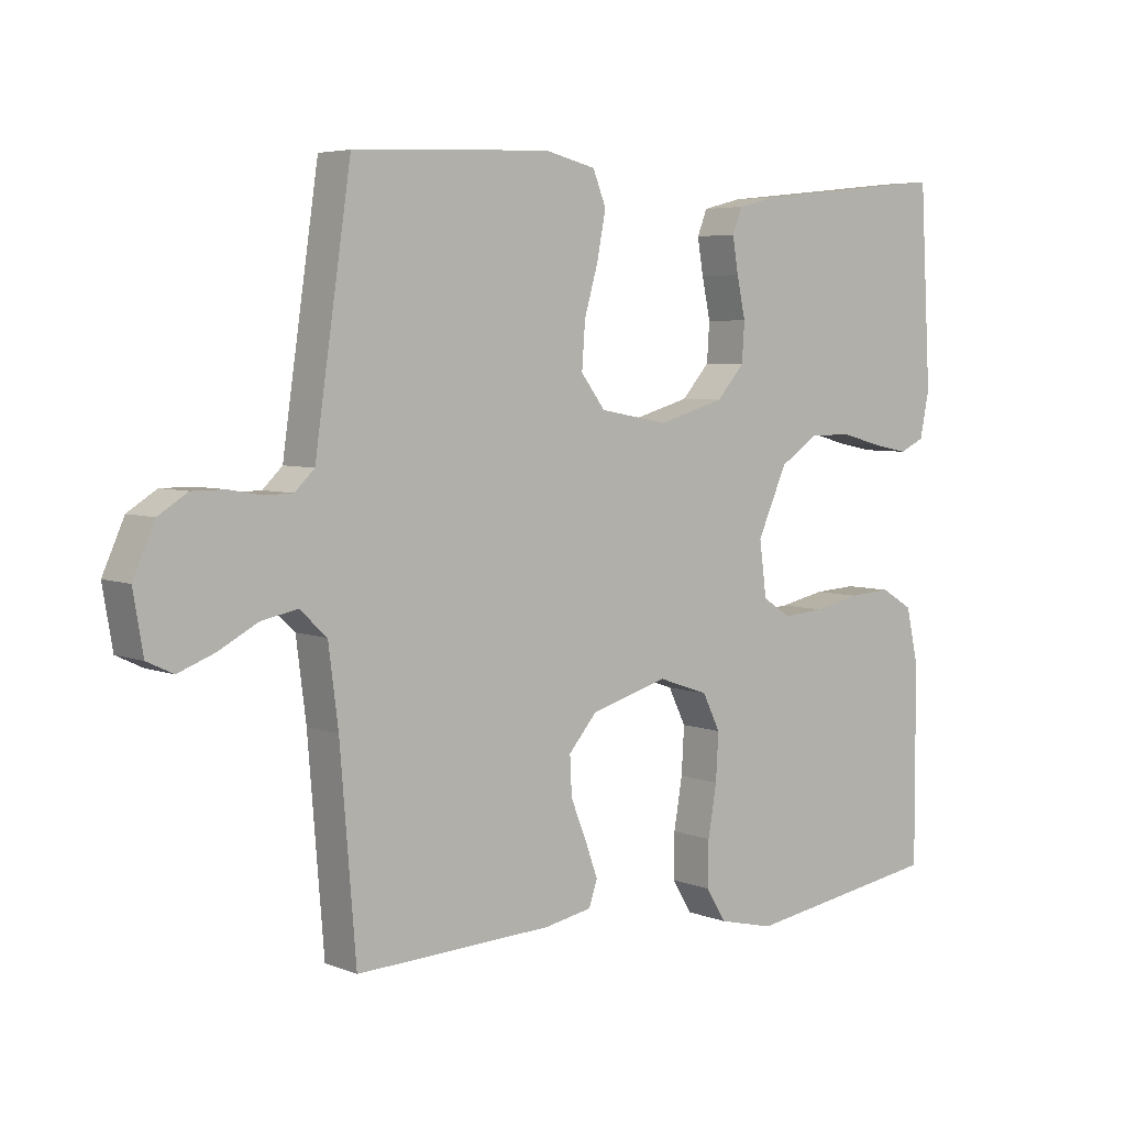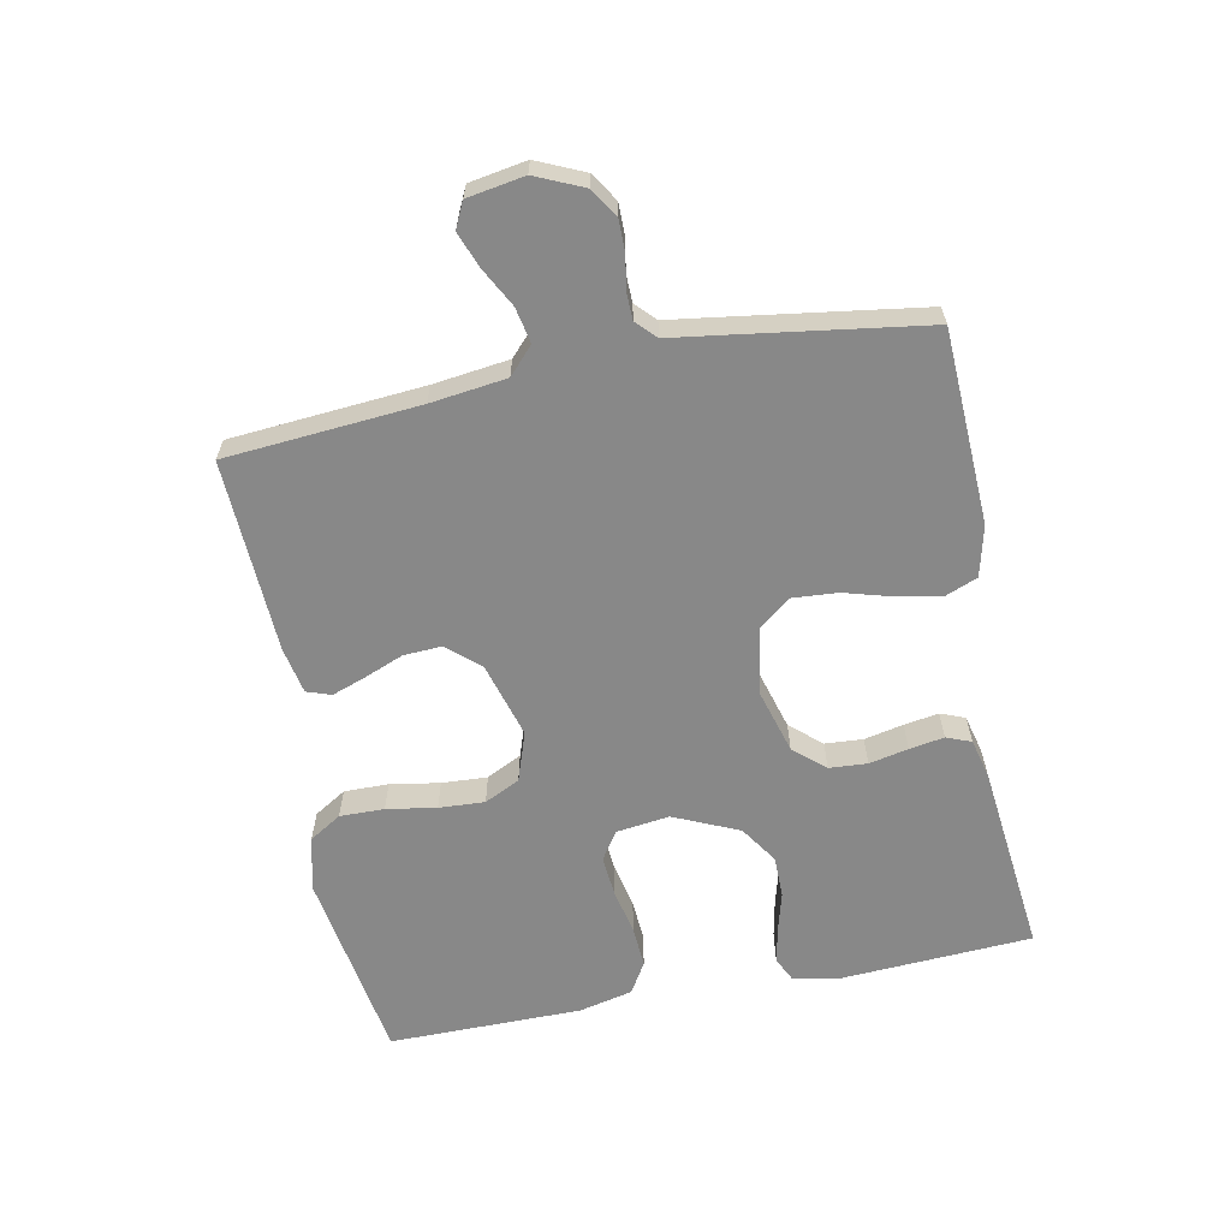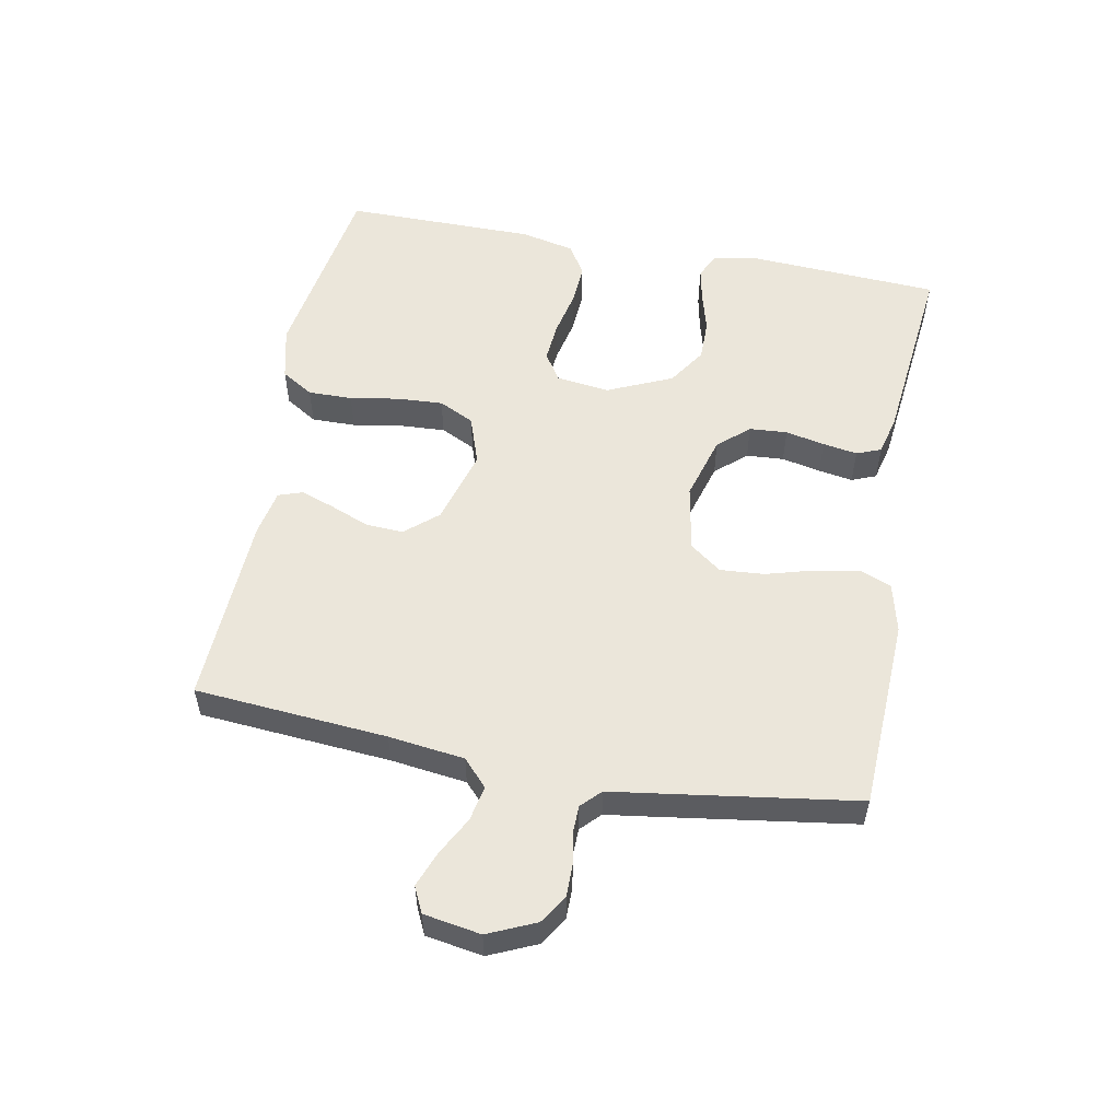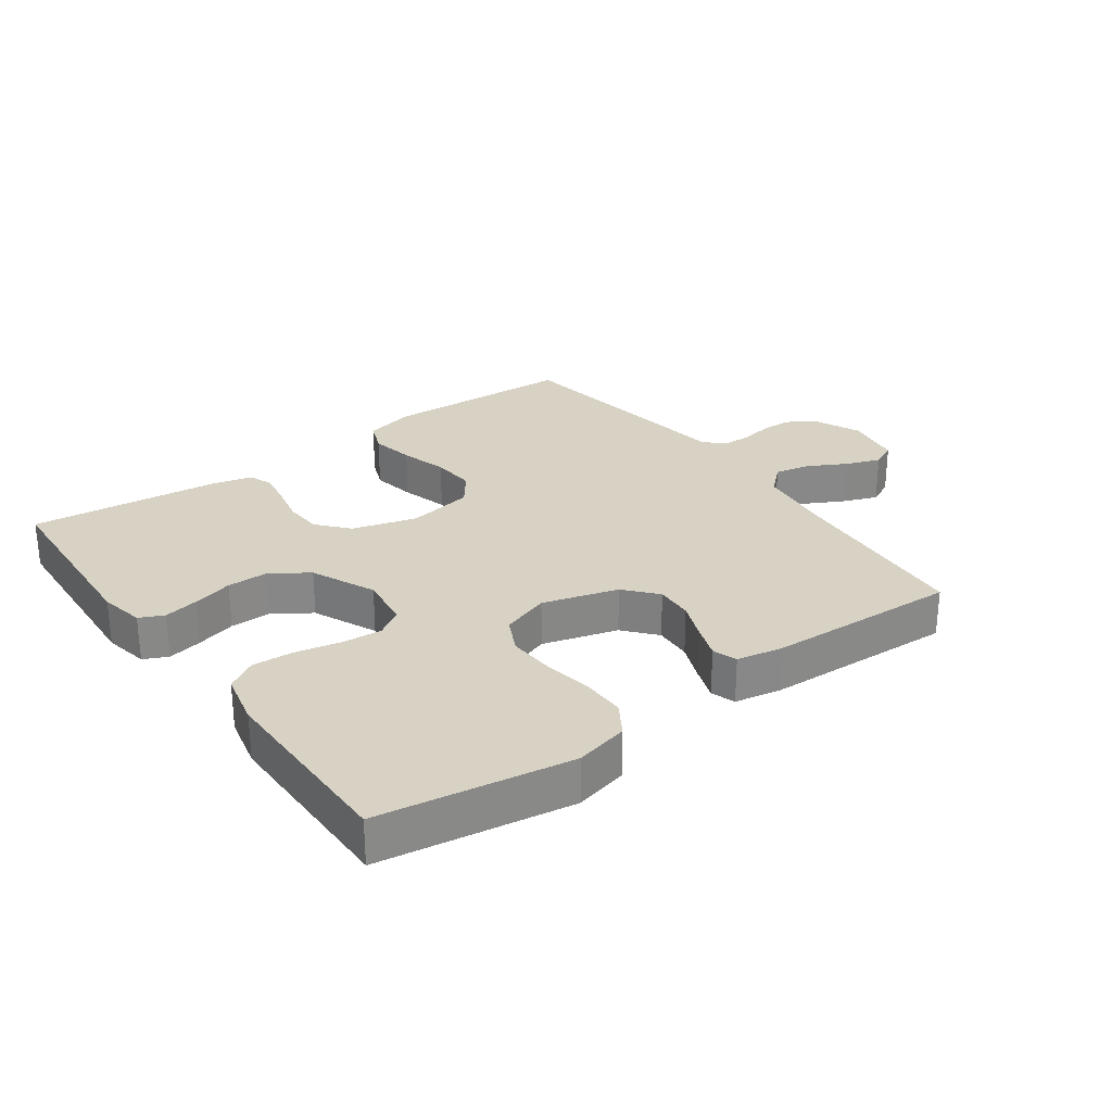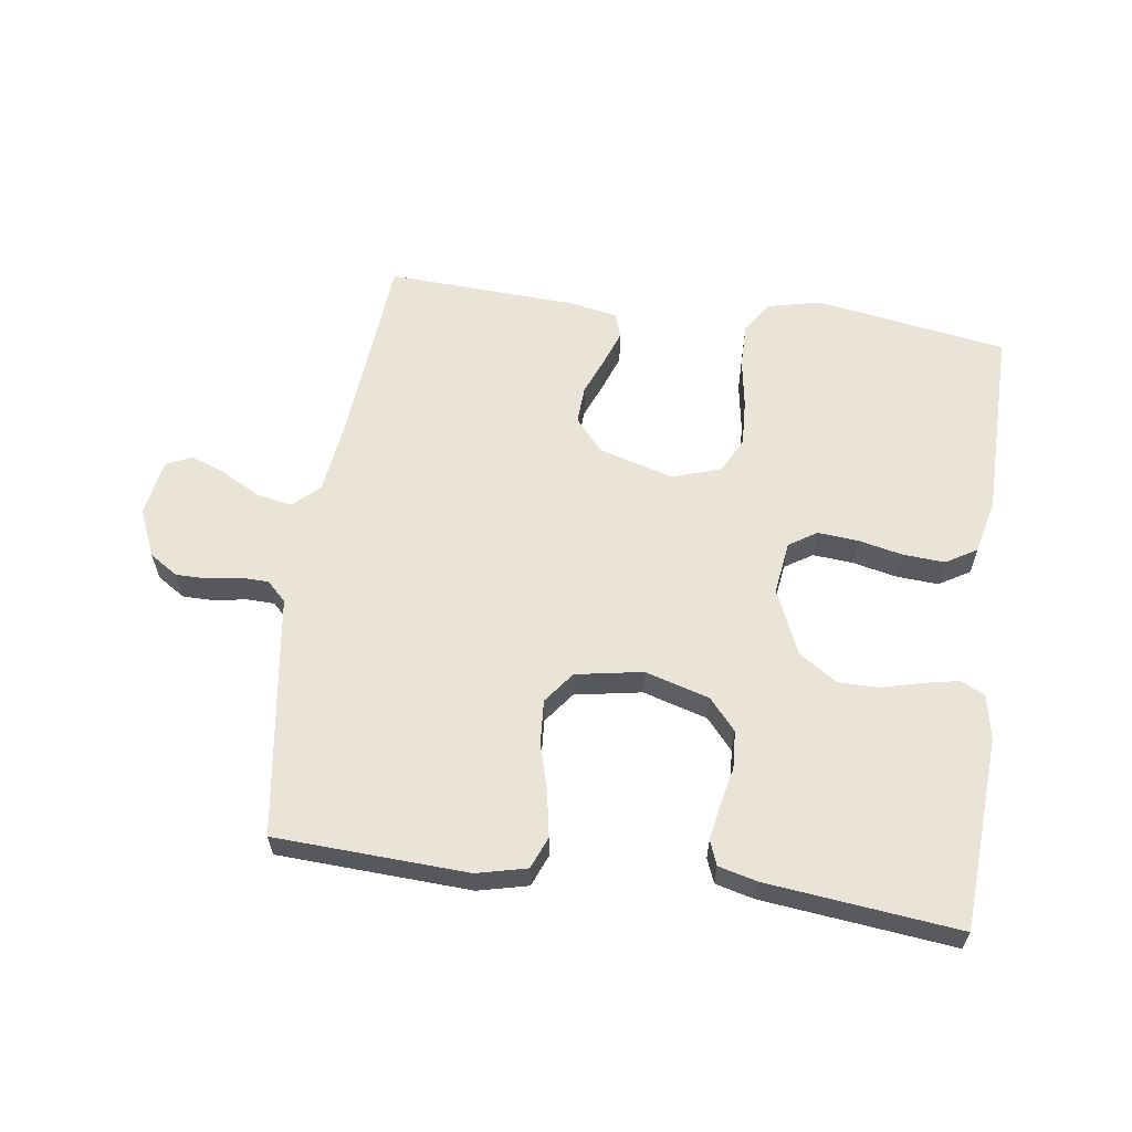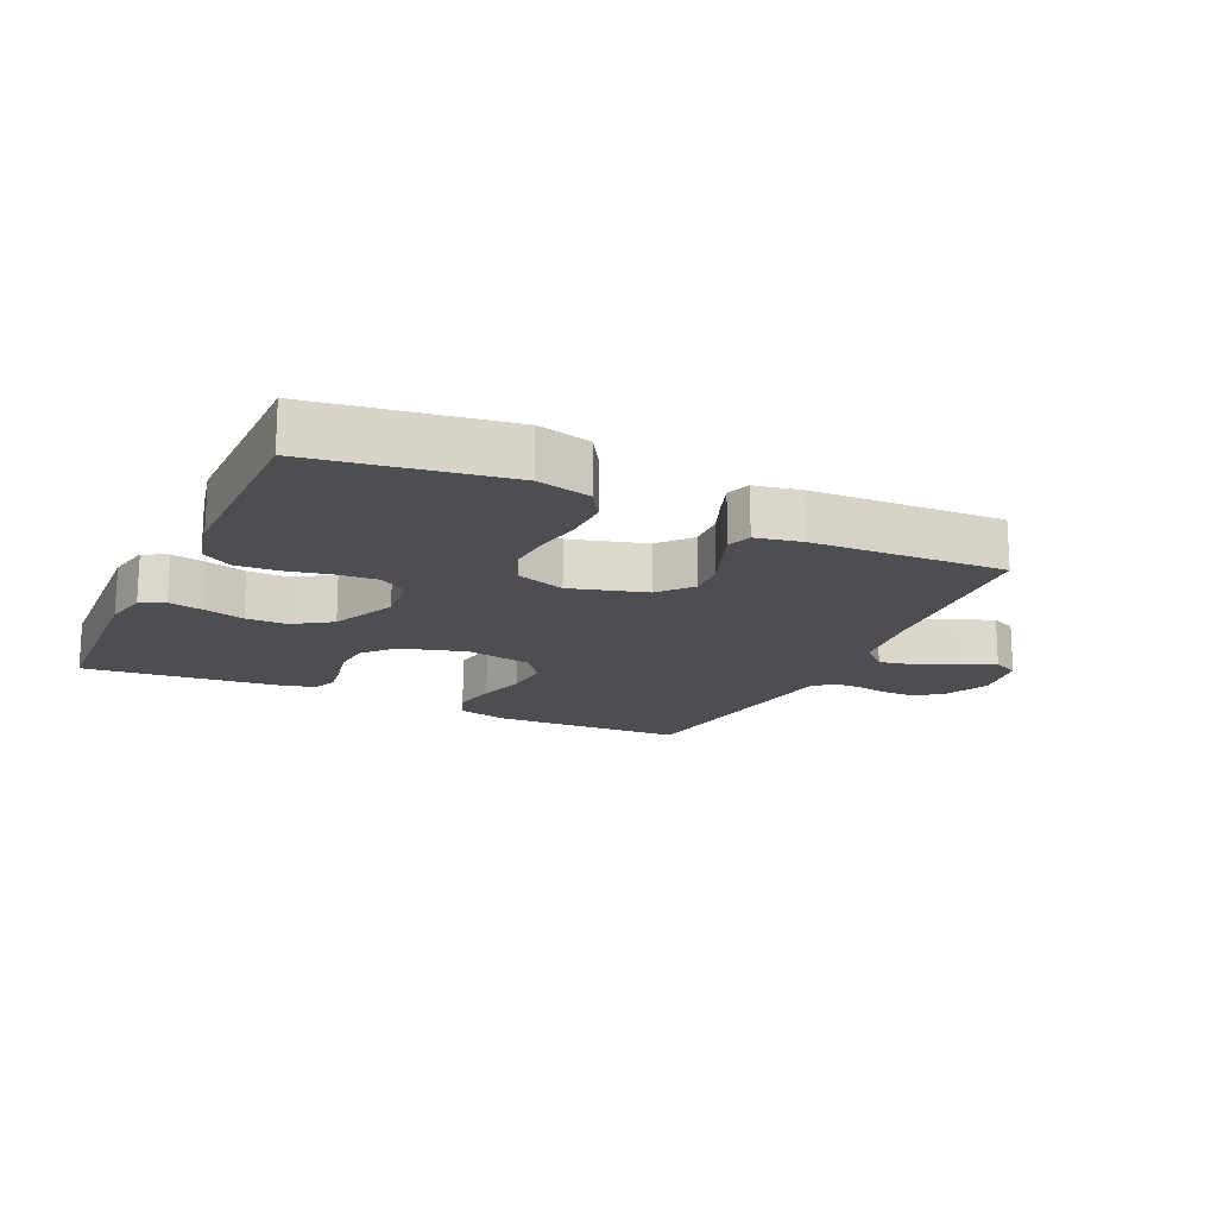
<metadata>
{"format":"obj","ext":"obj","renderer":"f3d","projection":"perspective","resolution":1024,"background":"white","views":[{"elev":5.2,"azim":-39.5,"up":"+Z"},{"elev":-62.8,"azim":-78.8,"up":"+Y"},{"elev":54.8,"azim":-79.3,"up":"+Y"},{"elev":27.7,"azim":144.1,"up":"+Y"},{"elev":60.9,"azim":8.2,"up":"+Y"},{"elev":-17.0,"azim":154.9,"up":"+Y"}]}
</metadata>
<code>
v -0.5 0.07 0.5
v -0.2 0.07 0.513
v -0.122 0.07 0.494
v -0.102 0.07 0.444
v -0.115 0.07 0.375
v -0.136 0.07 0.301
v -0.141 0.07 0.232
v -0.104 0.07 0.183
v 0 0.07 0.164
v 0.101 0.07 0.193
v 0.143 0.07 0.241
v 0.147 0.07 0.3
v 0.134 0.07 0.361
v 0.125 0.07 0.415
v 0.14 0.07 0.453
v 0.2 0.07 0.468
v 0.5 0.07 0.5
v 0.517 0.07 0.2
v 0.503 0.07 0.13
v 0.465 0.07 0.112
v 0.411 0.07 0.123
v 0.348 0.07 0.14
v 0.284 0.07 0.14
v 0.225 0.07 0.101
v 0.18 0.07 0
v 0.191 0.07 -0.083
v 0.234 0.07 -0.111
v 0.297 0.07 -0.106
v 0.367 0.07 -0.091
v 0.432 0.07 -0.087
v 0.48 0.07 -0.116
v 0.499 0.07 -0.2
v 0.5 0.07 -0.5
v 0.2 0.07 -0.547
v 0.116 0.07 -0.527
v 0.085 0.07 -0.477
v 0.086 0.07 -0.408
v 0.099 0.07 -0.331
v 0.103 0.07 -0.26
v 0.076 0.07 -0.205
v 0 0.07 -0.179
v -0.118 0.07 -0.213
v -0.161 0.07 -0.263
v -0.158 0.07 -0.322
v -0.134 0.07 -0.382
v -0.115 0.07 -0.435
v -0.128 0.07 -0.473
v -0.2 0.07 -0.487
v -0.5 0.07 -0.5
v -0.524 0.07 -0.2
v -0.539 0.07 -0.082
v -0.58 0.07 -0.044
v -0.635 0.07 -0.055
v -0.695 0.07 -0.087
v -0.75 0.07 -0.108
v -0.79 0.07 -0.089
v -0.805 0.07 0
v -0.772 0.07 0.074
v -0.728 0.07 0.102
v -0.678 0.07 0.102
v -0.628 0.07 0.093
v -0.585 0.07 0.094
v -0.555 0.07 0.123
v -0.544 0.07 0.2
v -0.5 0 0.5
v -0.2 0 0.513
v -0.122 0 0.494
v -0.102 0 0.444
v -0.115 0 0.375
v -0.136 0 0.301
v -0.141 0 0.232
v -0.104 0 0.183
v 0 0 0.164
v 0.101 0 0.193
v 0.143 0 0.241
v 0.147 0 0.3
v 0.134 0 0.361
v 0.125 0 0.415
v 0.14 0 0.453
v 0.2 0 0.468
v 0.5 0 0.5
v 0.517 0 0.2
v 0.503 0 0.13
v 0.465 0 0.112
v 0.411 0 0.123
v 0.348 0 0.14
v 0.284 0 0.14
v 0.225 0 0.101
v 0.18 0 0
v 0.191 0 -0.083
v 0.234 0 -0.111
v 0.297 0 -0.106
v 0.367 0 -0.091
v 0.432 0 -0.087
v 0.48 0 -0.116
v 0.499 0 -0.2
v 0.5 0 -0.5
v 0.2 0 -0.547
v 0.116 0 -0.527
v 0.085 0 -0.477
v 0.086 0 -0.408
v 0.099 0 -0.331
v 0.103 0 -0.26
v 0.076 0 -0.205
v 0 0 -0.179
v -0.118 0 -0.213
v -0.161 0 -0.263
v -0.158 0 -0.322
v -0.134 0 -0.382
v -0.115 0 -0.435
v -0.128 0 -0.473
v -0.2 0 -0.487
v -0.5 0 -0.5
v -0.524 0 -0.2
v -0.539 0 -0.082
v -0.58 0 -0.044
v -0.635 0 -0.055
v -0.695 0 -0.087
v -0.75 0 -0.108
v -0.79 0 -0.089
v -0.805 0 0
v -0.772 0 0.074
v -0.728 0 0.102
v -0.678 0 0.102
v -0.628 0 0.093
v -0.585 0 0.094
v -0.555 0 0.123
v -0.544 0 0.2
f 63 64 1 2
f 58 59 60 61
f 58 61 62
f 57 58 62
f 56 57 62
f 53 54 55 56
f 53 56 62
f 52 53 62 63
f 47 48 49 50
f 47 50 51
f 44 45 46 47
f 44 47 51
f 43 44 51 52
f 35 36 37 38
f 35 38 39
f 34 35 39
f 33 34 39
f 32 33 39 40
f 28 29 30 31
f 27 28 31 32
f 19 20 21 22
f 17 18 19 22
f 17 22 23
f 16 17 23 24
f 12 13 14 15
f 12 15 16 24
f 3 4 5 6
f 63 2 3 6
f 63 6 7
f 42 43 52 63
f 41 42 63 7
f 27 32 40 41
f 26 27 41
f 25 26 41
f 11 12 24 25
f 10 11 25 41
f 9 10 41
f 8 9 41
f 7 8 41
f 66 65 128 127
f 125 124 123 122
f 126 125 122
f 126 122 121
f 126 121 120
f 120 119 118 117
f 126 120 117
f 127 126 117 116
f 114 113 112 111
f 115 114 111
f 111 110 109 108
f 115 111 108
f 116 115 108 107
f 102 101 100 99
f 103 102 99
f 103 99 98
f 103 98 97
f 104 103 97 96
f 95 94 93 92
f 96 95 92 91
f 86 85 84 83
f 86 83 82 81
f 87 86 81
f 88 87 81 80
f 79 78 77 76
f 88 80 79 76
f 70 69 68 67
f 70 67 66 127
f 71 70 127
f 127 116 107 106
f 71 127 106 105
f 105 104 96 91
f 105 91 90
f 105 90 89
f 89 88 76 75
f 105 89 75 74
f 105 74 73
f 105 73 72
f 105 72 71
f 1 65 66 2
f 2 66 67 3
f 3 67 68 4
f 4 68 69 5
f 5 69 70 6
f 6 70 71 7
f 7 71 72 8
f 8 72 73 9
f 9 73 74 10
f 10 74 75 11
f 11 75 76 12
f 12 76 77 13
f 13 77 78 14
f 14 78 79 15
f 15 79 80 16
f 16 80 81 17
f 17 81 82 18
f 18 82 83 19
f 19 83 84 20
f 20 84 85 21
f 21 85 86 22
f 22 86 87 23
f 23 87 88 24
f 24 88 89 25
f 25 89 90 26
f 26 90 91 27
f 27 91 92 28
f 28 92 93 29
f 29 93 94 30
f 30 94 95 31
f 31 95 96 32
f 32 96 97 33
f 33 97 98 34
f 34 98 99 35
f 35 99 100 36
f 36 100 101 37
f 37 101 102 38
f 38 102 103 39
f 39 103 104 40
f 40 104 105 41
f 41 105 106 42
f 42 106 107 43
f 43 107 108 44
f 44 108 109 45
f 45 109 110 46
f 46 110 111 47
f 47 111 112 48
f 48 112 113 49
f 49 113 114 50
f 50 114 115 51
f 51 115 116 52
f 52 116 117 53
f 53 117 118 54
f 54 118 119 55
f 55 119 120 56
f 56 120 121 57
f 57 121 122 58
f 58 122 123 59
f 59 123 124 60
f 60 124 125 61
f 61 125 126 62
f 62 126 127 63
f 63 127 128 64
f 64 128 65 1

</code>
